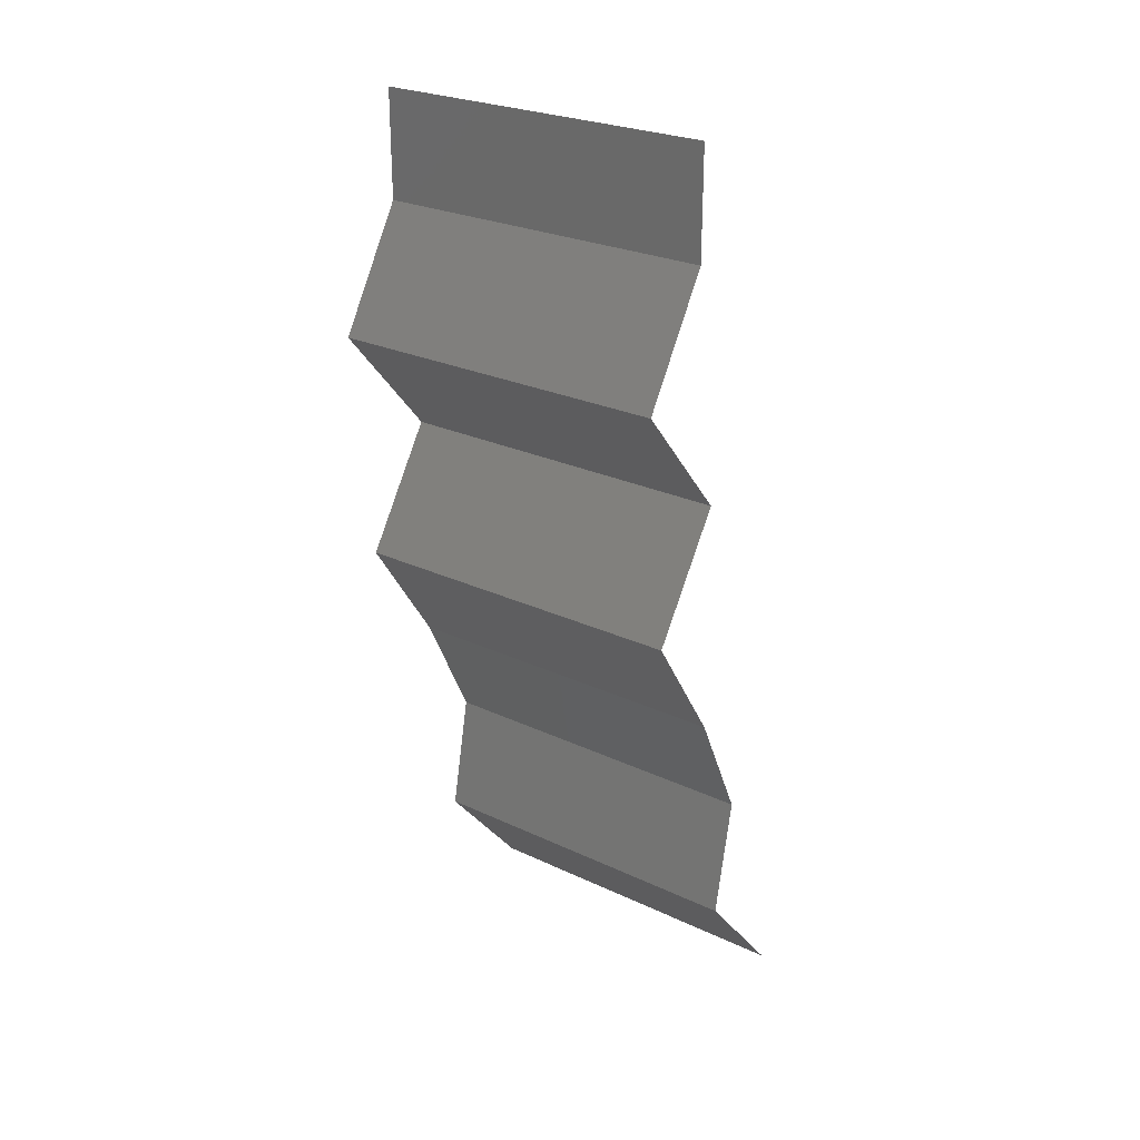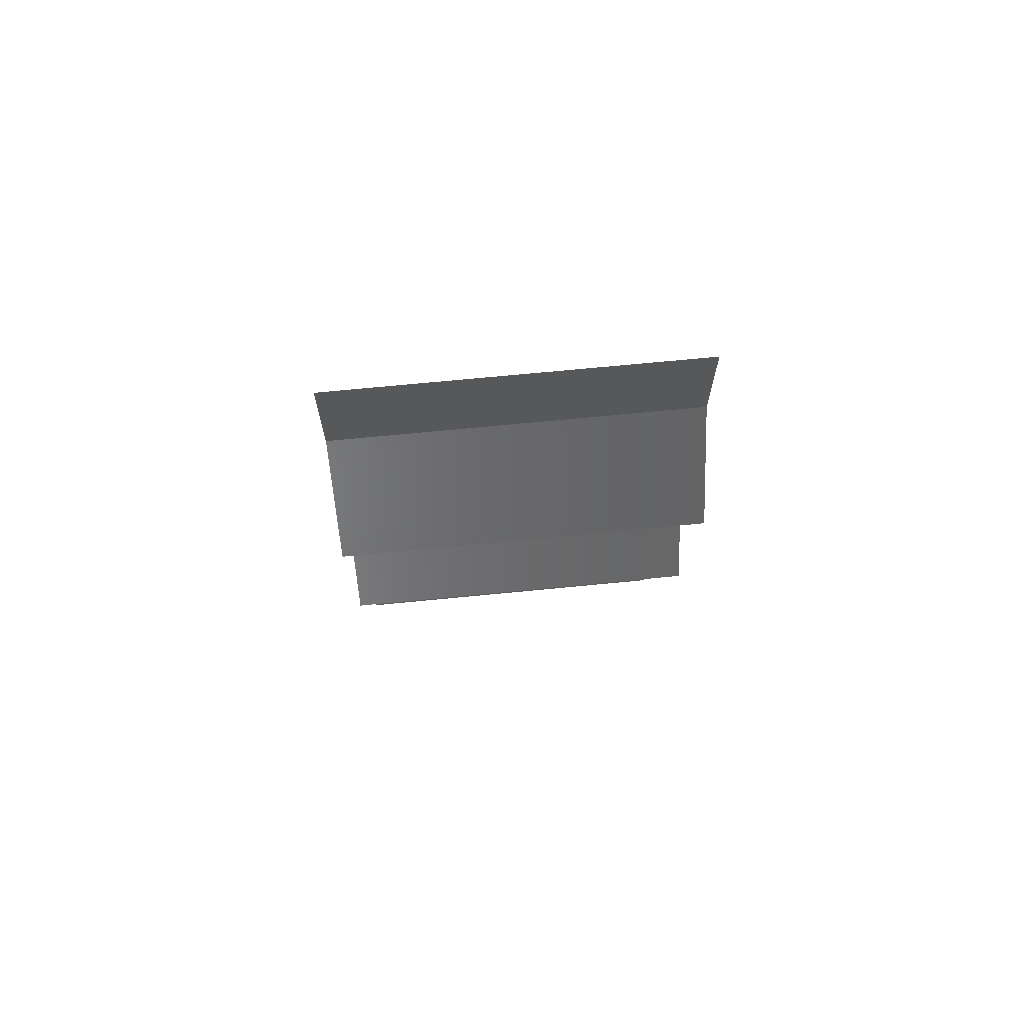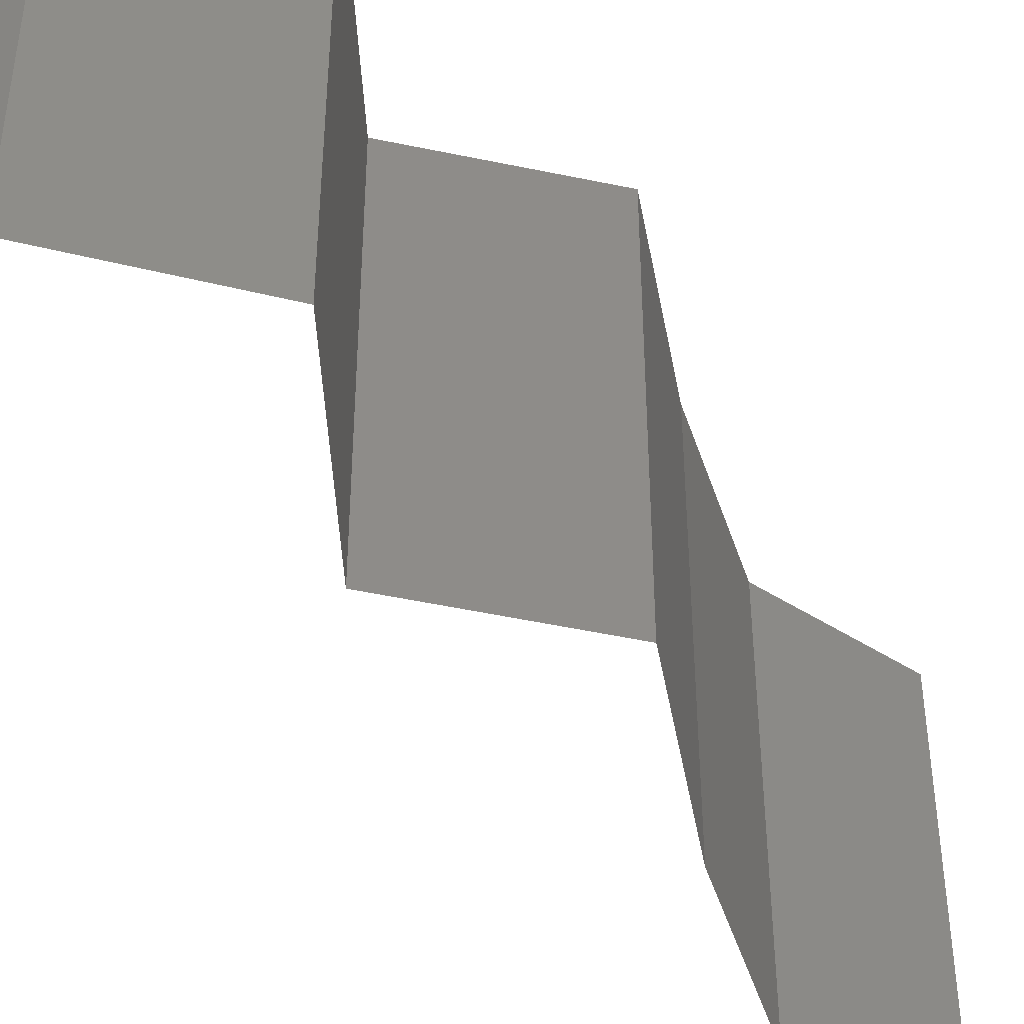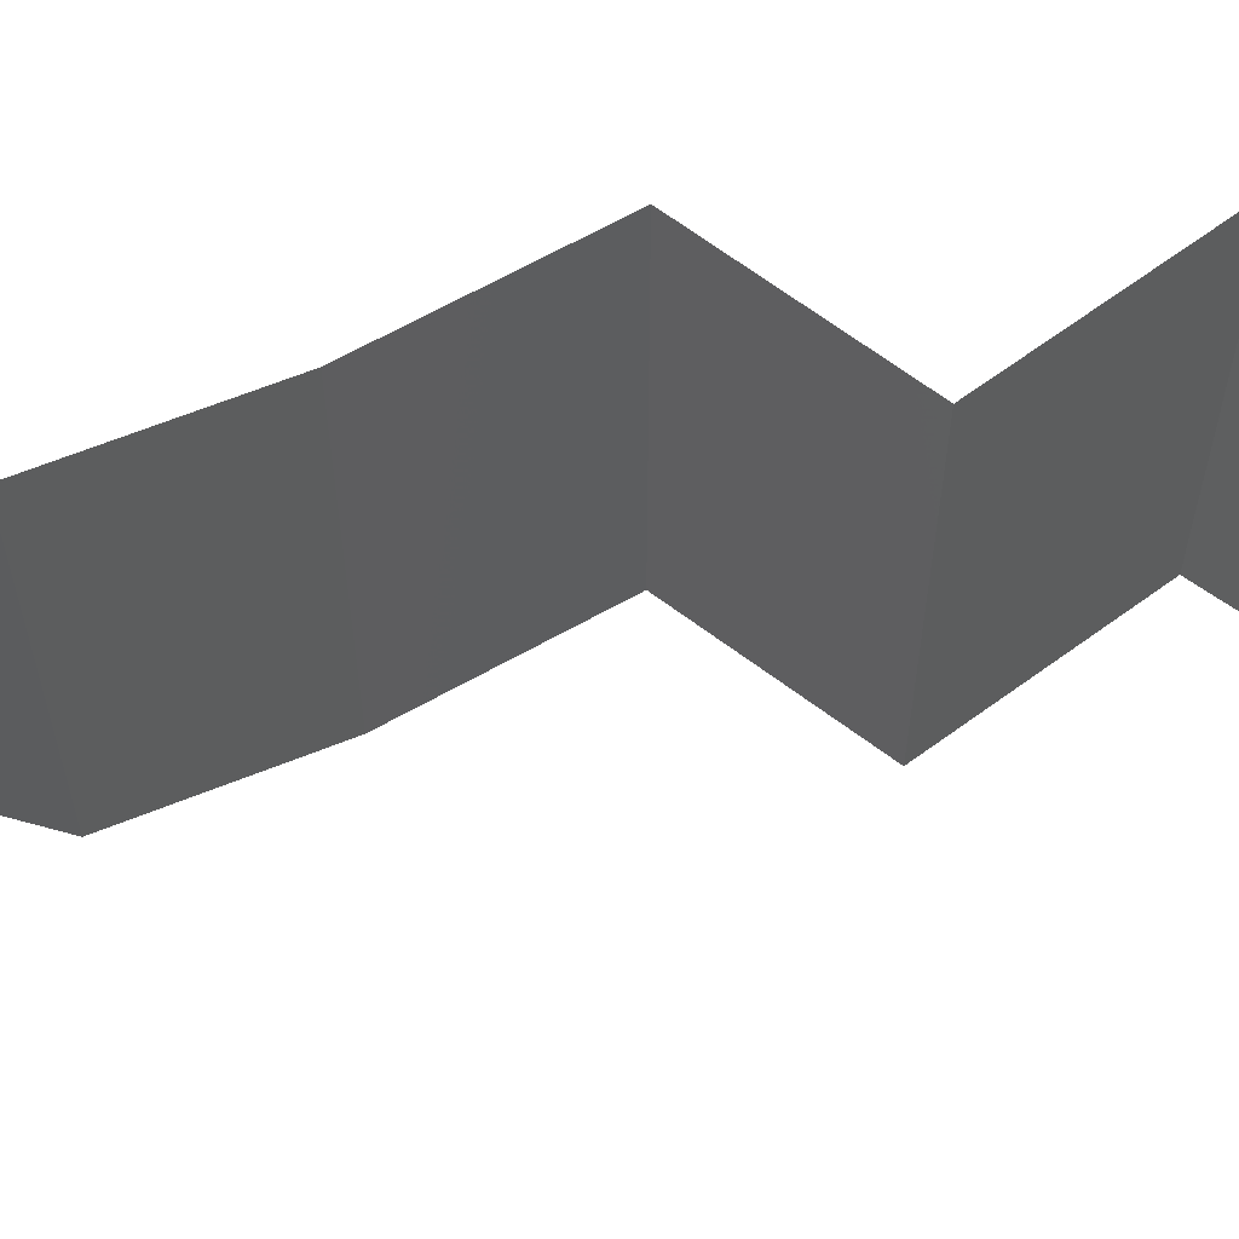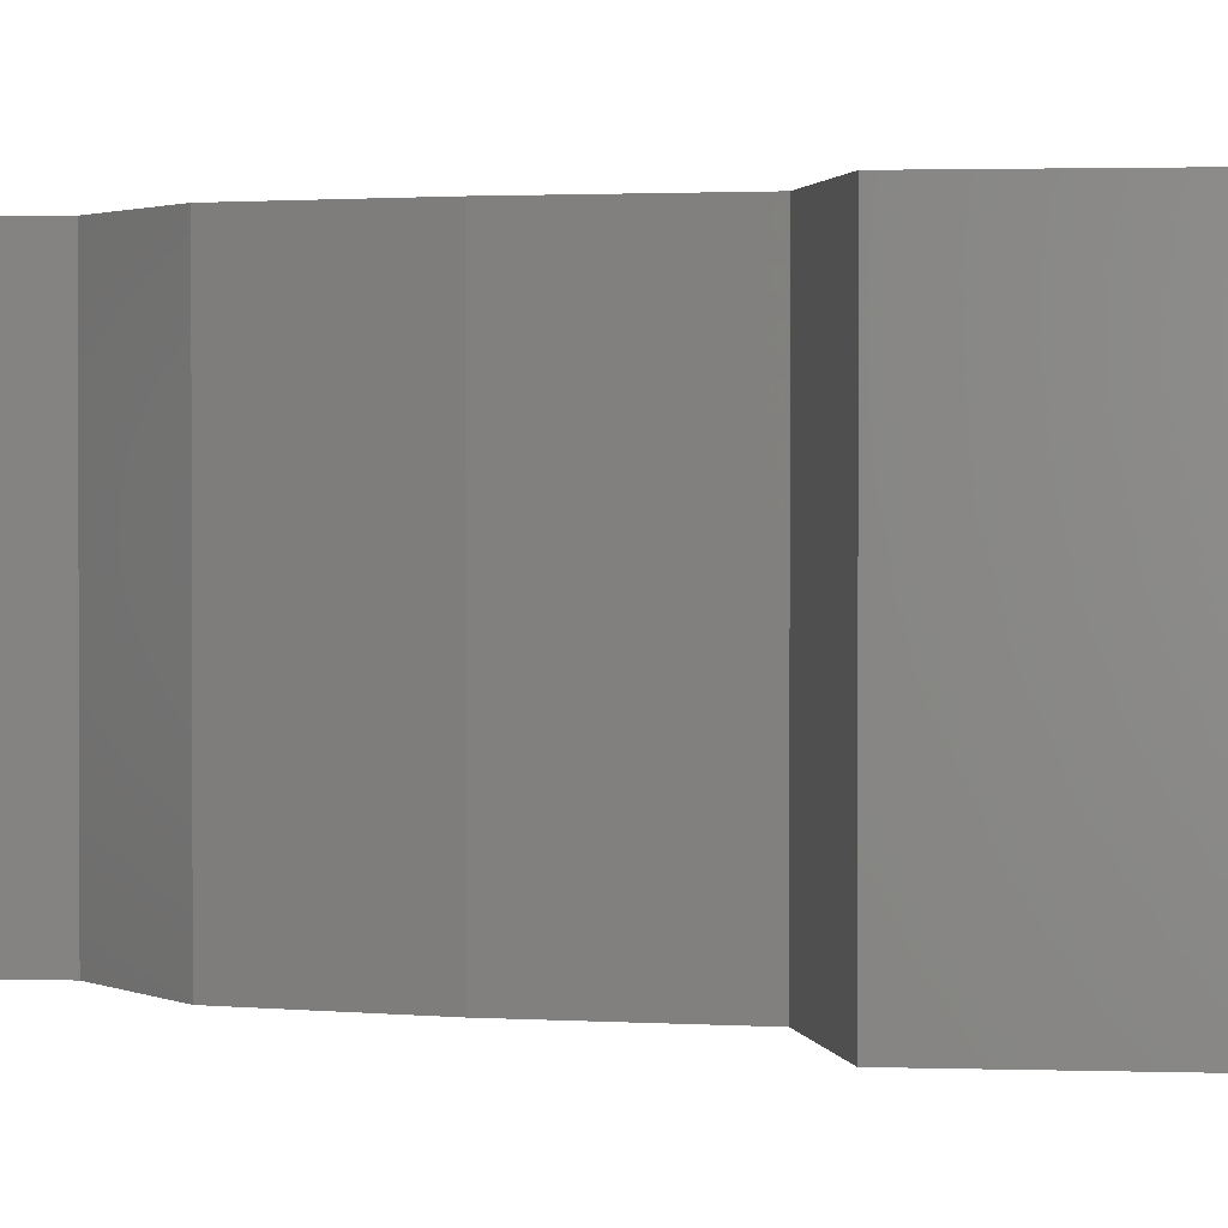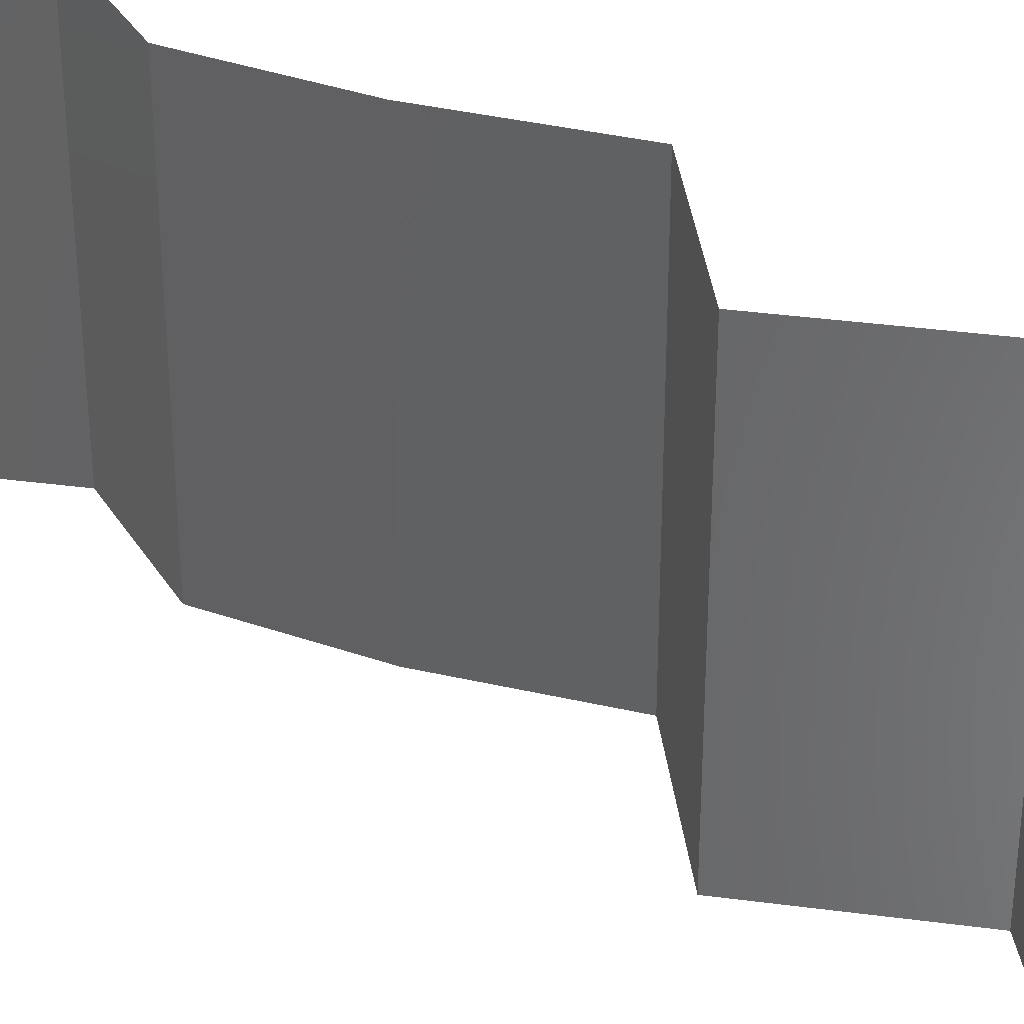
<metadata>
{"format":"stl","ext":"stl","renderer":"f3d","projection":"perspective","resolution":1024,"background":"white","views":[{"elev":25.9,"azim":-53.2,"up":"+Y"},{"elev":69.7,"azim":-95.6,"up":"+Y"},{"elev":-50.5,"azim":-136.0,"up":"+Z"},{"elev":65.7,"azim":94.1,"up":"+Z"},{"elev":1.6,"azim":138.2,"up":"+Z"},{"elev":36.7,"azim":140.3,"up":"+Z"}]}
</metadata>
<code>
# stl→obj: 43 verts, 64 faces
v 0.04 0.05386 0.01
v 0.04 0.05693 0.005
v 0.04 0.06 0.01
v 0.04 0.05693 0.015
v 0.04 0.05386 0.02
v 0.04 0.06 0.02
v 0.04 0.06 0
v 0.04 0.05386 0
v 0.03796 0.0505 0.015
v 0.03592 0.04713 0
v 0.03796 0.0505 0.005
v 0.03592 0.04713 0.01
v 0.03592 0.04713 0.02
v 0.0388 0.04376 0.015
v 0.04168 0.0404 0
v 0.0388 0.04376 0.005
v 0.04168 0.0404 0.01
v 0.04168 0.0404 0.02
v 0.03731 0.03366 0
v 0.0395 0.03703 0.005
v 0.03731 0.03366 0.01
v 0.0395 0.03703 0.015
v 0.03731 0.03366 0.02
v 0.03954 0.0303 0.015
v 0.04176 0.02693 0
v 0.03954 0.0303 0.005
v 0.04176 0.02693 0.01
v 0.04176 0.02693 0.02
v 0.04339 0.02356 0.015
v 0.04503 0.0202 0
v 0.04339 0.02356 0.005
v 0.04503 0.0202 0.01
v 0.04503 0.0202 0.02
v 0.04366 0.01347 0.02
v 0.04434 0.01683 0.015
v 0.04366 0.01347 0.01
v 0.04434 0.01683 0.005
v 0.04366 0.01347 0
v 0.04945 0.006733 0
v 0.04656 0.0101 0.005
v 0.04945 0.006733 0.01
v 0.04656 0.0101 0.015
v 0.04945 0.006733 0.02
f 1 2 3
f 3 4 1
f 5 4 6
f 7 2 8
f 3 2 7
f 6 4 3
f 8 2 1
f 1 4 5
f 5 9 1
f 10 11 12
f 1 11 8
f 12 9 13
f 13 9 5
f 8 11 10
f 1 9 12
f 12 11 1
f 13 14 12
f 15 16 17
f 12 16 10
f 17 14 18
f 17 16 12
f 18 14 13
f 12 14 17
f 10 16 15
f 19 20 21
f 18 22 17
f 21 22 23
f 17 20 15
f 17 22 21
f 15 20 19
f 23 22 18
f 21 20 17
f 23 24 21
f 25 26 27
f 21 26 19
f 27 24 28
f 27 26 21
f 28 24 23
f 19 26 25
f 21 24 27
f 28 29 27
f 30 31 32
f 27 31 25
f 32 29 33
f 32 31 27
f 27 29 32
f 25 31 30
f 33 29 28
f 34 35 33
f 36 37 32
f 32 35 36
f 30 37 38
f 32 37 30
f 33 35 32
f 38 37 36
f 36 35 34
f 39 40 41
f 34 42 36
f 36 40 38
f 41 42 43
f 41 40 36
f 36 42 41
f 38 40 39
f 43 42 34

</code>
